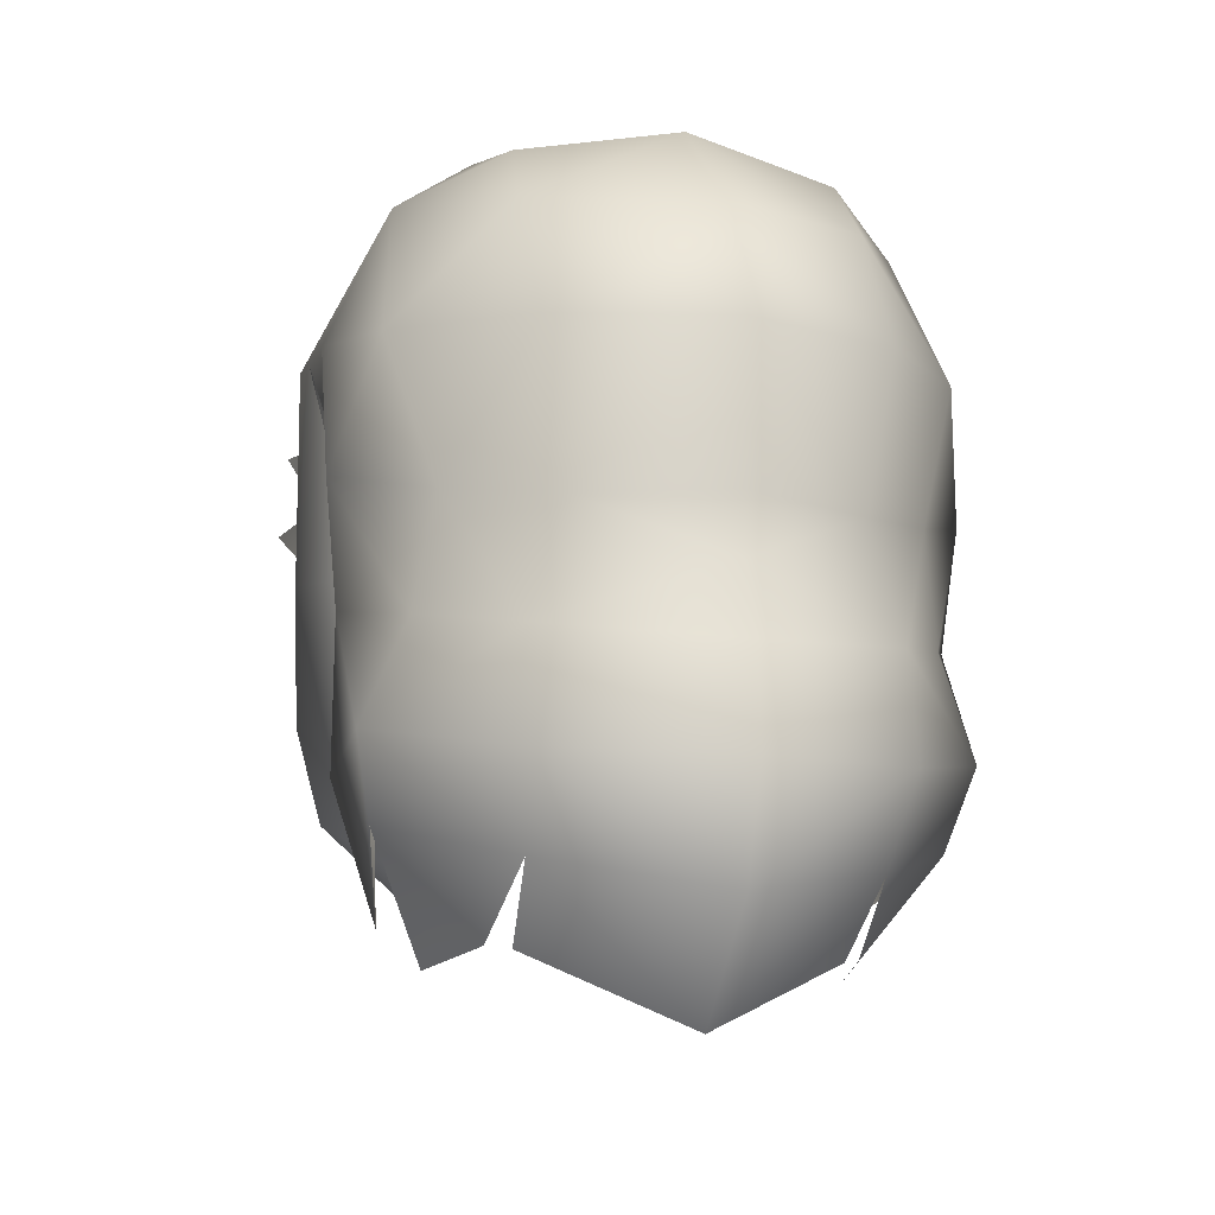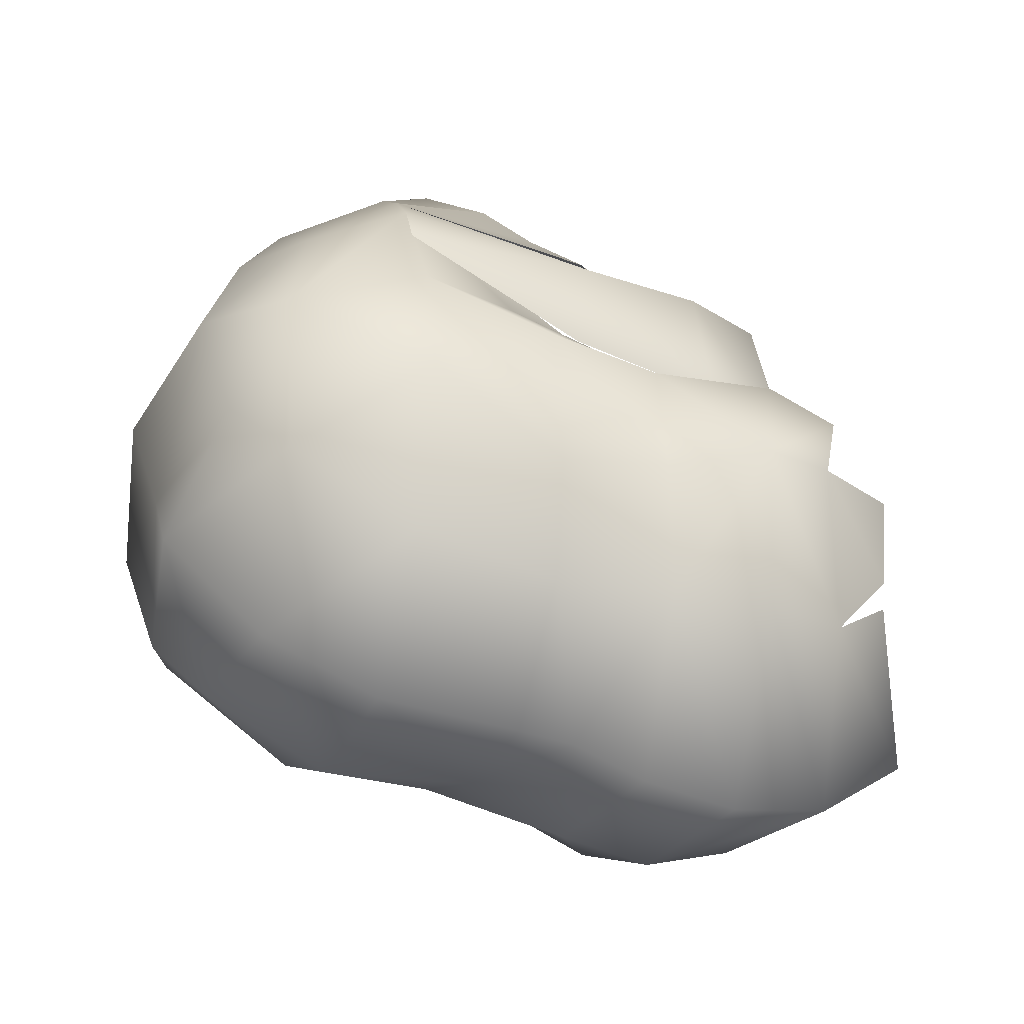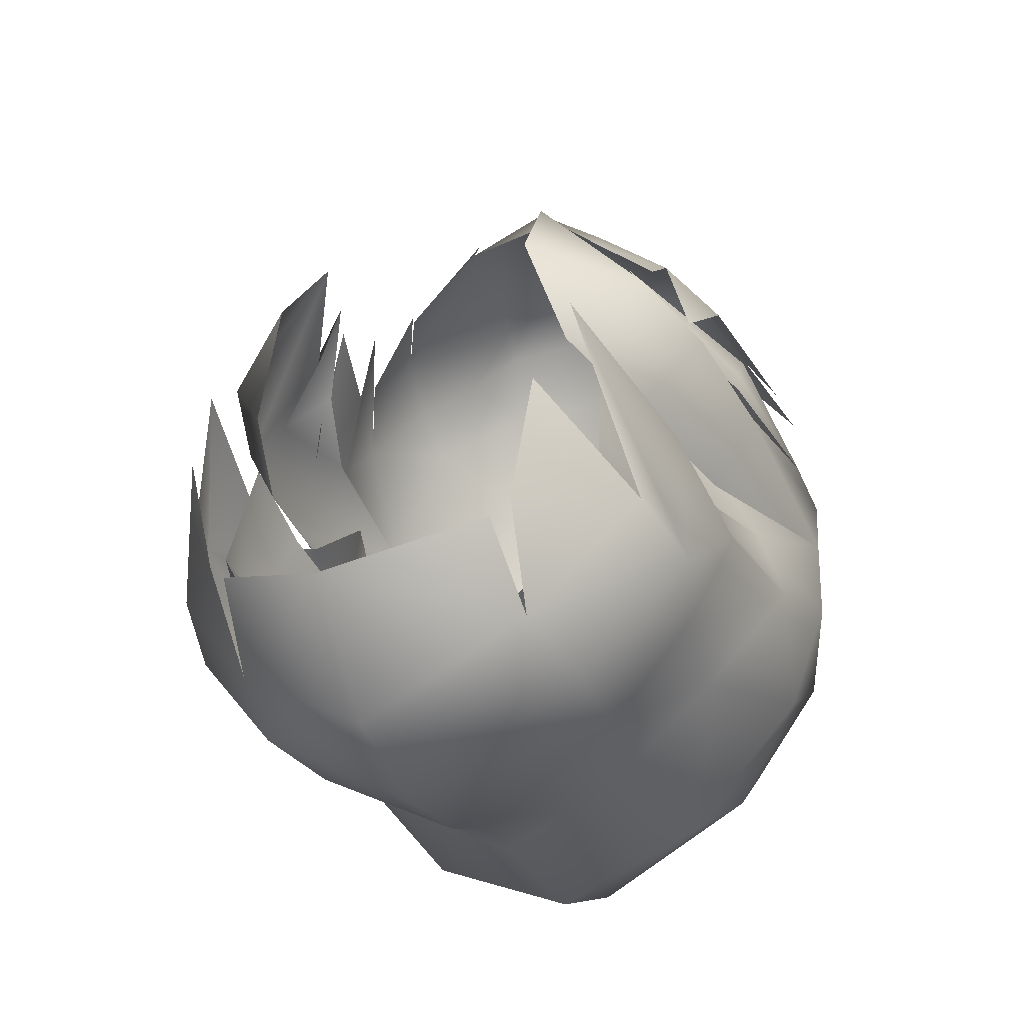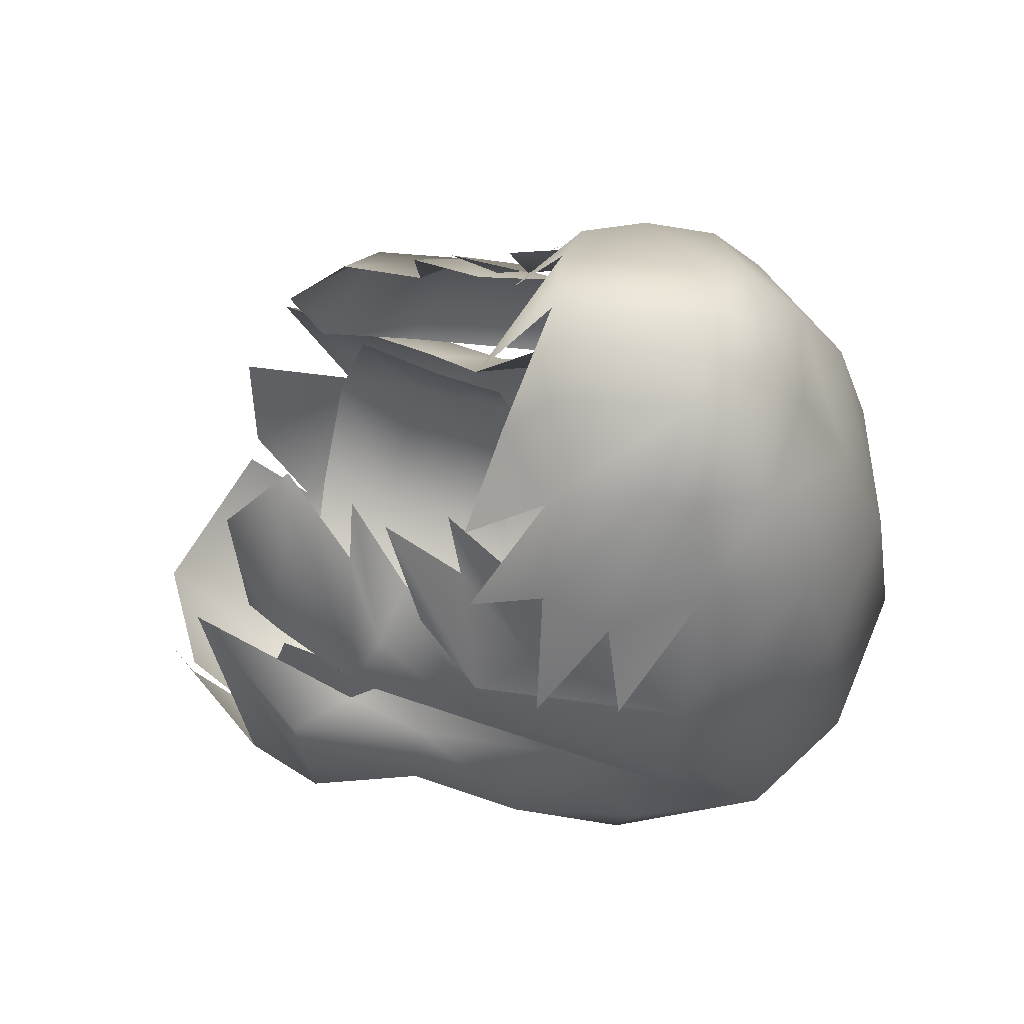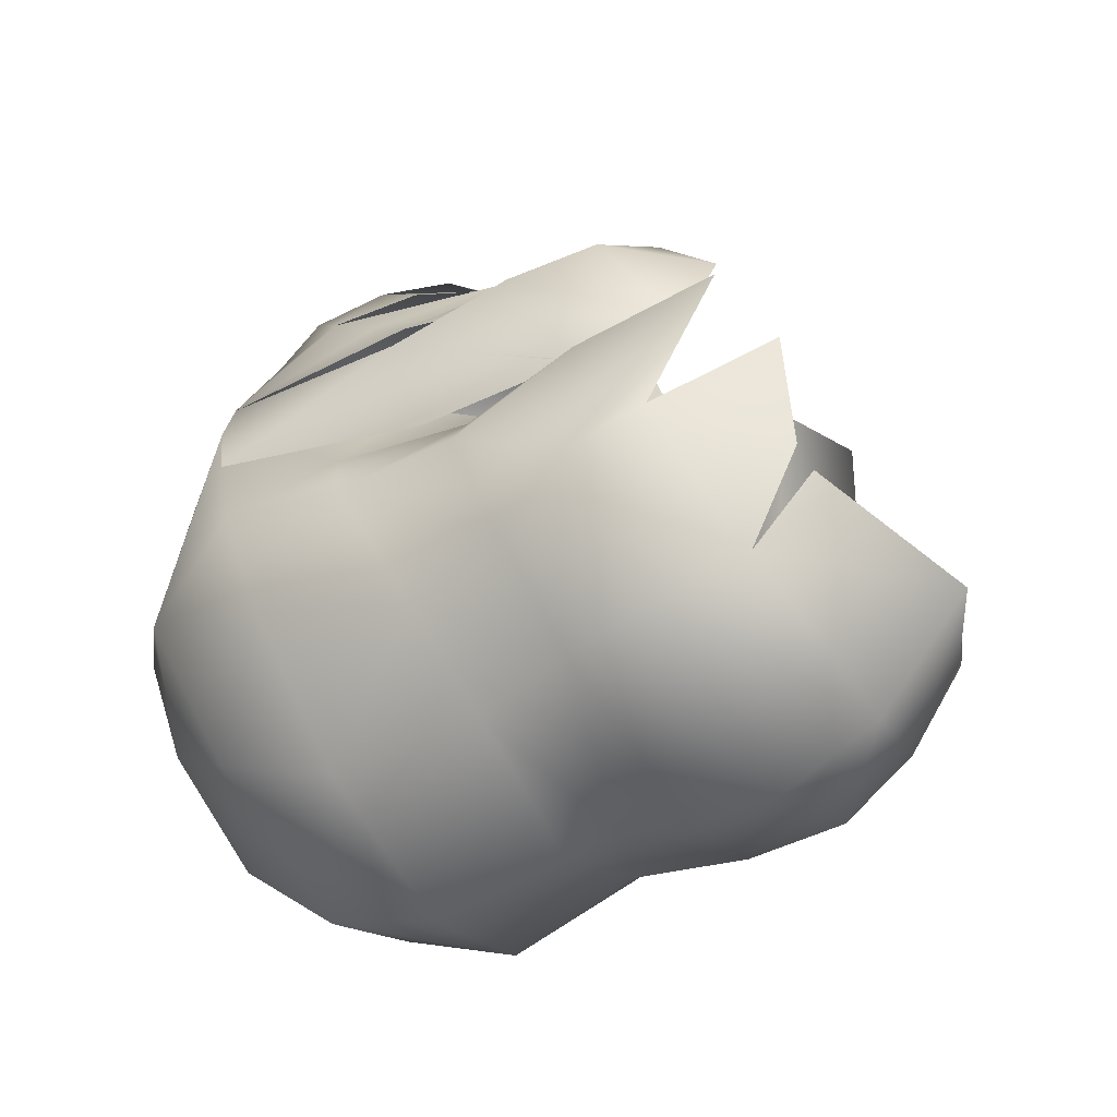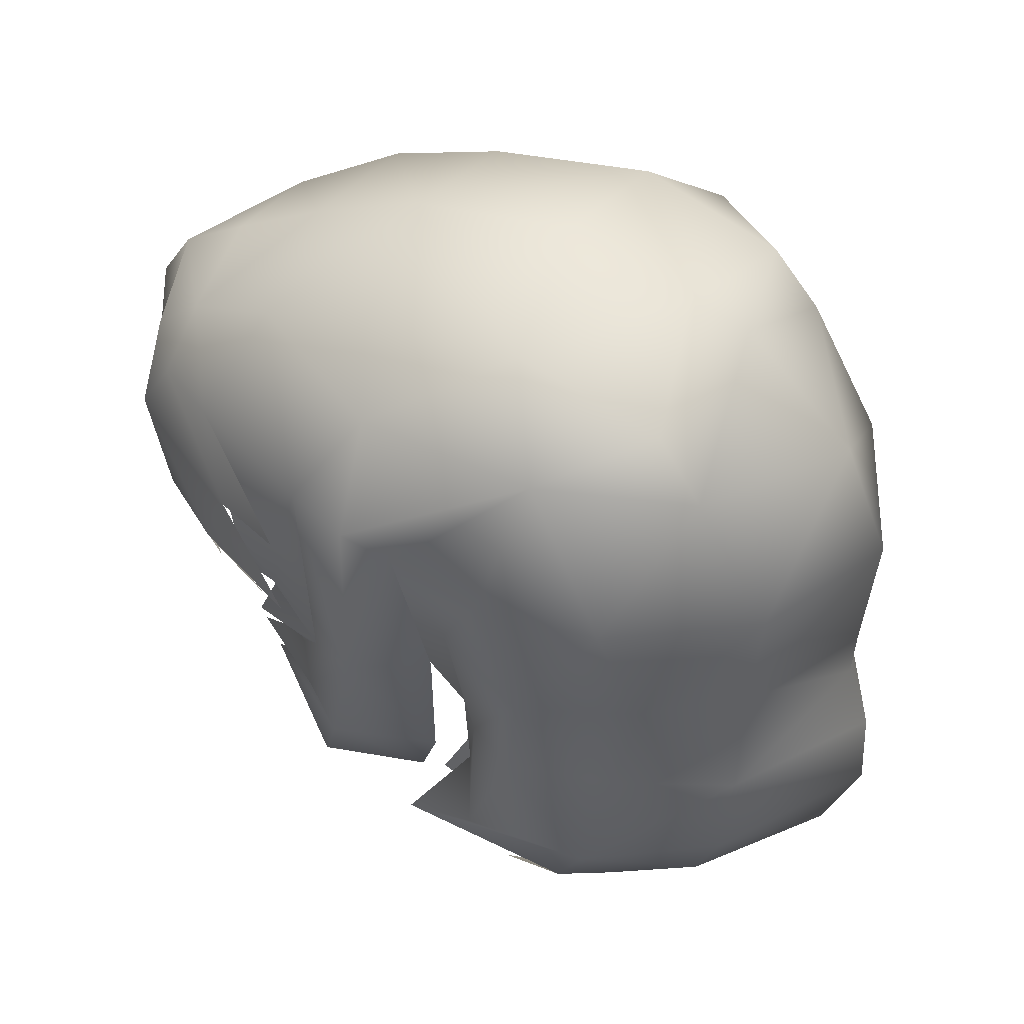
<metadata>
{"format":"obj","ext":"obj","renderer":"f3d","projection":"perspective","resolution":1024,"background":"white","views":[{"elev":-15.2,"azim":164.2,"up":"+Y"},{"elev":-58.7,"azim":-109.2,"up":"+Z"},{"elev":-29.8,"azim":25.1,"up":"+Z"},{"elev":59.9,"azim":100.5,"up":"+Z"},{"elev":-47.4,"azim":-57.7,"up":"+Z"},{"elev":46.6,"azim":115.6,"up":"+Y"}]}
</metadata>
<code>
g mesh00
v -2.776 44.91 11.62
v 0 45.24 12.76
v -3.082 46.03 11
v -7.494 34.08 -5
v -6.502 31.39 -4.459
v -6.176 32.51 -0.6389
v -5.075 38.11 7.717
v -7.782 41.19 4.492
v -5.85 38.62 5.707
v -8.785 39.54 1.401
v -8.201 46.12 3.207
v -8.862 45.91 1.222
v 0 46.9 11.69
v 0 48.23 9.524
v -3.478 47.66 9.242
v -6.705 48.67 1.481
v -4.752 51.28 -2.696
v -7.333 48.99 -4.332
v -4.1 33.56 -8.322
v -4.463 30.97 -7.94
v 4.623 49.82 -7.175
v 0 50.55 -8.04
v 0 51.03 -6.141
v -7.858 31.37 -5.74
v -4.716 30.09 -9.549
v -5.03 28.3 -6.57
v 0 28.97 -12.5
v 0 25.96 -9.085
v -4.623 49.82 -7.175
v -4.428 28.15 -7.153
v 2.205 45 11.62
v 2.838 40.74 11.64
v 5.284 41.15 9.779
v -6.381 44.64 8.647
v -5.862 42.42 9.36
v -4.609 45.53 9.875
v 3.478 47.66 9.242
v 4.609 45.53 9.875
v 6.255 46.2 7.481
v 7.362 43.49 6.397
v 8.741 44.13 3.8
v 0.612 40.46 13.18
v -2.098 40.31 12.06
v 1.761 38.47 11.02
v -8.502 35.61 2.24
v -7.611 36.3 3.582
v 5.03 28.3 -6.57
v 7.858 31.37 -5.74
v 5.843 28.12 -2.839
v 8.785 39.54 1.401
v 8.201 46.12 3.207
v 7.196 39.77 3.717
v -8.95 45.66 -0.5696
v -9.033 40.97 -4.638
v -7.221 36.6 -7.325
v -8.609 37.36 -4.254
v -8.463 33.64 -6.799
v 7.221 36.6 -7.325
v 8.609 37.36 -4.254
v 8.463 33.64 -6.799
v 8.357 33.19 -2.659
v -5.843 28.12 -2.839
v -6.949 35.01 -0.3509
v -6.679 34.31 -0.5784
v 6.081 36.88 4.701
v 7.611 36.3 3.582
v 8.502 35.61 2.24
v -5.271 36.14 6.838
v -8.277 39.52 2.793
v -6.84 37.49 3.986
v -6.198 35.26 -1.911
v -4.642 38.08 -9.18
v 0 37.86 -11.1
v -7.631 42.85 5.997
v 0 49.89 6.589
v -4.365 49.31 6.027
v -3.478 47.66 9.242
v -6.162 37.56 -2.466
v -7.085 37.8 -5.065
v 0 52.34 -2.147
v 0 51.48 2.986
v -4.554 50.49 2.415
v 7.782 41.19 4.492
v 8.277 39.52 2.793
v 4.752 51.28 -2.696
v 4.554 50.49 2.415
v 6.705 48.67 1.481
v 4.758 43.69 -11
v 0 43.34 -13.1
v 0 47.04 -11.6
v 8.039 44.37 -6.904
v 4.83 47.83 -8.635
v 5.85 38.62 5.707
v 5.271 36.14 6.838
v 6.84 37.49 3.986
v 4.717 30.09 -9.549
v 5.317 32.66 -10.48
v 4.986 35.71 -10.67
v 7.354 39.37 -0.8872
v 6.679 34.31 -0.5784
v 5.562 31.25 0.5558
v 7.57 33.01 3.193
v -7.196 39.77 3.717
v -6.081 36.88 4.701
v 7.333 48.99 -4.332
v 7.986 41.88 -1.735
v 9.031 45.08 -3.361
v 8.908 45.61 -0.4991
v 8.862 45.91 1.222
v 7.494 34.08 -5
v 6.162 37.56 -2.466
v 6.198 35.26 -1.911
v -5.317 32.66 -10.48
v 0 32.03 -13.67
v -4.986 35.71 -10.67
v 0 34.92 -13.51
v 6.823 39.08 5.595
v 7.105 41.41 7.316
v 5.002 44.31 10.65
v 3.082 46.03 11
v 8.991 41.6 3.52
v -4.743 40.53 9.921
v -1.234 38.94 11.29
v -6.256 46.2 7.481
v 4.365 49.31 6.027
v 6.176 32.51 -0.6389
v 6.502 31.39 -4.459
v 4.1 33.56 -8.322
v 4.463 30.97 -7.94
v 0 33.99 -10.38
v 0 31.13 -10.66
v 0 48.23 9.524
v 3.478 47.66 9.242
v 6.255 46.2 7.481
v 7.458 42.85 5.997
v 5.075 38.11 7.717
v 4.642 38.08 -9.18
v 7.085 37.8 -5.065
v 0 38.93 -12.76
v 4.065 39.17 -10.51
v 6.7 39.83 -7.889
v 9.033 40.97 -4.638
v -8.525 33.28 -2.656
v -7.702 37.4 -2.571
v -7.985 41.88 -1.735
v -9.031 45.08 -3.361
v 7.702 37.4 -2.571
v -7.259 39.37 -0.8872
v -5.562 31.25 0.5558
v -7.57 33.01 3.193
v -4.445 30.6 4.071
v -4.046 32.79 7.034
v -5.528 34.96 4.917
v -4.736 34.98 7.021
v 4.736 34.98 7.021
v 5.528 34.96 4.917
v 4.046 32.79 7.034
v 4.445 30.6 4.071
v 5.654 38.73 7.932
v 3.275 39.47 10.35
v -6.256 46.2 7.481
v -7.631 42.85 5.997
v -6.405 40.63 7.439
v -4.234 39.46 9.272
v -6.389 29.72 0.6627
v -7.093 34.91 -2.099
v -6.275 36.64 -1.503
v -6.63 40.32 1.21
v -6.7 39.83 -7.889
v -8.039 44.37 -6.904
v -4.83 47.83 -8.635
v -4.758 43.69 -11
v -4.065 39.17 -10.51
v 0 37.16 -12.68
v 6.389 29.72 0.6627
v 7.093 34.91 -2.099
v 6.275 36.64 -1.503
v 6.631 40.32 1.21
v 4.429 28.15 -7.153
f 1 2 3
f 4 5 6
f 7 8 9
f 10 11 12
f 13 14 15
f 16 17 18
f 19 20 5
f 21 22 23
f 24 25 26
f 25 27 28
f 22 29 23
f 28 30 25
f 31 32 33
f 34 35 36
f 37 38 39
f 39 38 40
f 39 40 41
f 2 1 42
f 42 1 43
f 42 43 44
f 45 46 10
f 47 48 49
f 50 51 52
f 12 53 10
f 54 55 56
f 56 55 57
f 58 59 60
f 60 59 61
f 62 24 26
f 10 63 64
f 52 65 50
f 50 65 66
f 50 66 67
f 68 69 70
f 4 6 71
f 5 4 19
f 19 4 72
f 19 72 73
f 8 7 74
f 10 63 64
f 75 76 77
f 71 78 4
f 4 78 79
f 4 79 72
f 80 17 81
f 81 17 82
f 51 83 84
f 85 86 87
f 88 89 90
f 91 88 92
f 92 88 90
f 92 90 22
f 83 93 84
f 84 93 94
f 84 94 95
f 96 97 60
f 60 97 98
f 60 98 58
f 99 50 100
f 100 50 67
f 100 67 101
f 101 67 102
f 11 10 103
f 103 10 46
f 103 46 104
f 87 105 85
f 85 105 21
f 85 21 23
f 106 107 108
f 108 107 105
f 108 105 109
f 109 105 87
f 110 111 112
f 27 113 114
f 114 113 115
f 114 115 116
f 117 118 33
f 33 118 119
f 33 119 31
f 31 119 120
f 31 120 13
f 14 13 37
f 37 13 120
f 37 120 38
f 38 120 119
f 38 119 40
f 40 119 118
f 40 118 121
f 3 36 1
f 1 36 35
f 1 35 43
f 43 35 122
f 43 122 123
f 68 9 69
f 69 9 8
f 69 8 11
f 11 8 74
f 11 74 124
f 17 16 82
f 82 16 76
f 82 76 81
f 81 76 75
f 81 75 125
f 112 126 110
f 110 126 127
f 110 127 128
f 128 127 129
f 128 129 130
f 130 129 131
f 130 131 20
f 77 132 75
f 75 132 133
f 75 133 125
f 125 133 134
f 125 134 51
f 51 134 135
f 51 135 83
f 83 135 136
f 83 136 93
f 20 19 130
f 130 19 73
f 130 73 128
f 128 73 137
f 128 137 110
f 110 137 138
f 110 138 111
f 139 89 140
f 140 89 88
f 140 88 141
f 141 88 91
f 141 91 142
f 57 143 56
f 56 143 144
f 56 144 54
f 54 144 145
f 54 145 146
f 146 145 12
f 22 21 92
f 92 21 105
f 92 105 91
f 91 105 107
f 91 107 142
f 142 107 106
f 142 106 147
f 53 148 10
f 10 148 64
f 10 64 45
f 45 64 149
f 45 149 150
f 149 151 150
f 150 151 152
f 150 152 45
f 45 152 153
f 45 153 46
f 46 153 154
f 46 154 104
f 65 155 66
f 66 155 156
f 66 156 67
f 67 156 157
f 67 157 102
f 102 157 158
f 102 158 101
f 159 33 160
f 160 33 32
f 160 32 42
f 42 32 31
f 42 31 2
f 2 31 13
f 2 13 3
f 3 13 15
f 3 15 36
f 36 15 161
f 36 161 34
f 34 161 162
f 34 162 35
f 35 162 163
f 35 163 164
f 25 24 57
f 57 24 165
f 57 165 143
f 143 165 166
f 143 166 144
f 144 166 167
f 144 167 145
f 145 167 168
f 145 168 12
f 27 25 113
f 113 25 57
f 113 57 115
f 115 57 55
f 115 55 169
f 169 55 54
f 169 54 170
f 170 54 146
f 170 146 18
f 18 146 12
f 18 12 16
f 16 12 11
f 16 11 76
f 76 11 124
f 76 124 77
f 29 22 171
f 171 22 90
f 171 90 172
f 172 90 89
f 172 89 173
f 173 89 139
f 173 139 174
f 174 139 140
f 174 140 98
f 98 140 141
f 98 141 58
f 58 141 142
f 58 142 59
f 59 142 147
f 59 147 61
f 47 96 48
f 48 96 60
f 48 60 175
f 175 60 61
f 175 61 176
f 176 61 147
f 176 147 177
f 177 147 106
f 177 106 178
f 178 106 108
f 99 108 50
f 50 108 109
f 50 109 51
f 51 109 87
f 51 87 125
f 125 87 86
f 125 86 81
f 81 86 85
f 81 85 80
f 80 85 23
f 80 23 17
f 17 23 29
f 17 29 18
f 18 29 171
f 18 171 170
f 170 171 172
f 170 172 169
f 169 172 173
f 169 173 115
f 115 173 174
f 115 174 116
f 116 174 98
f 116 98 114
f 114 98 97
f 114 97 27
f 27 97 96
f 27 96 28
f 28 96 179

</code>
